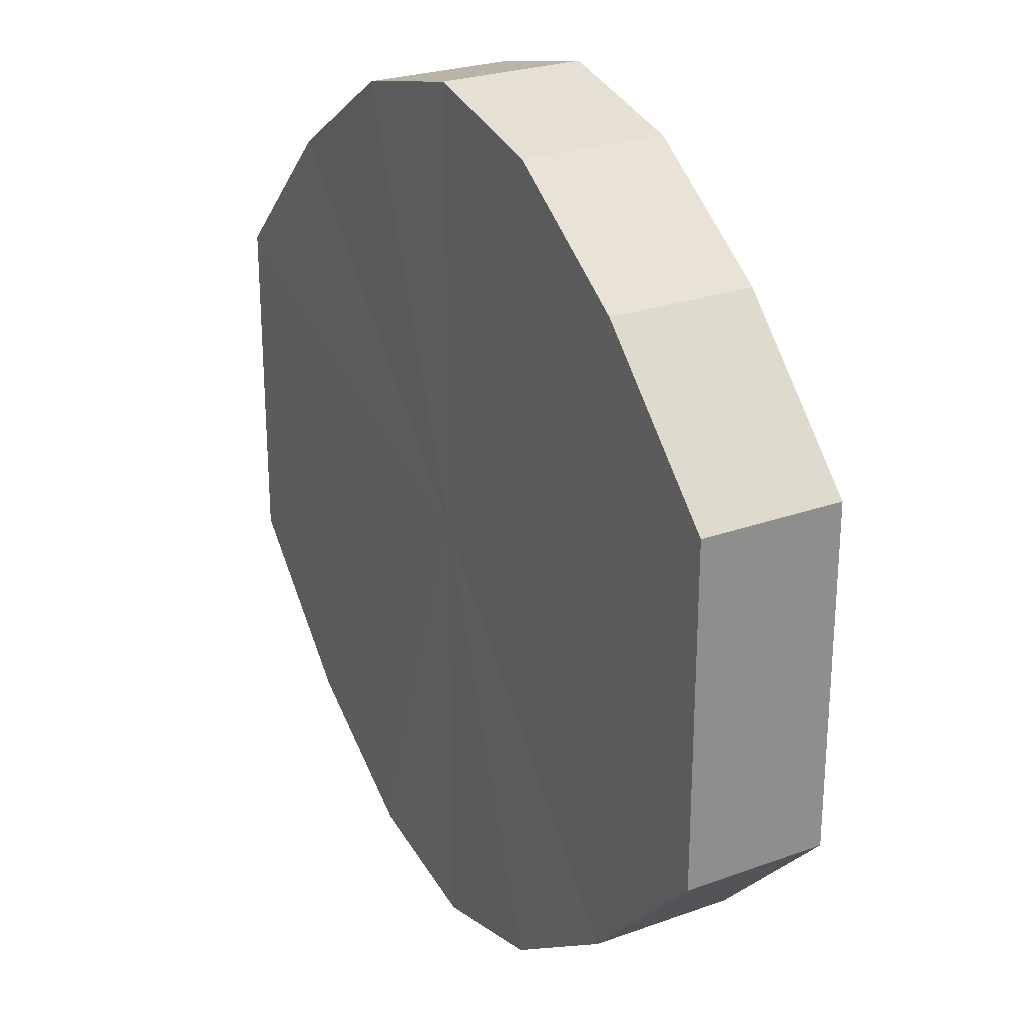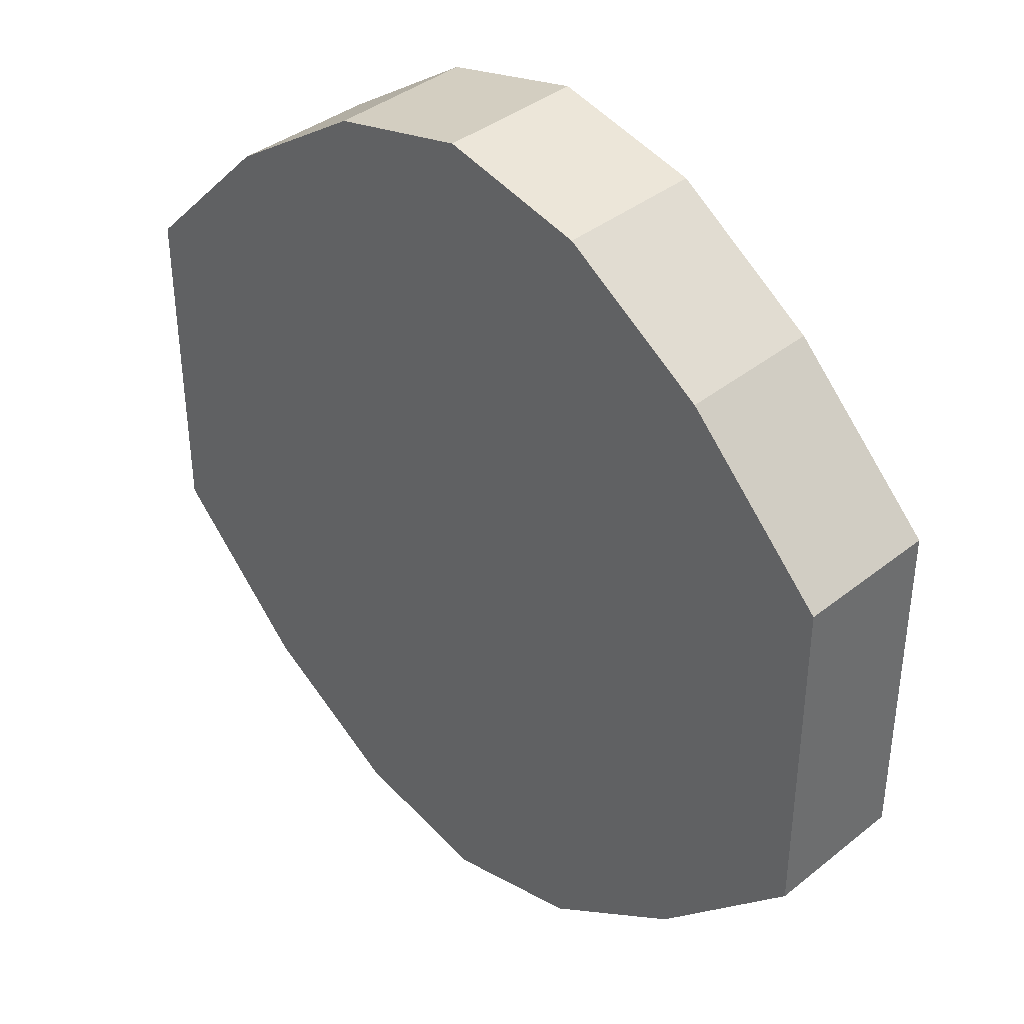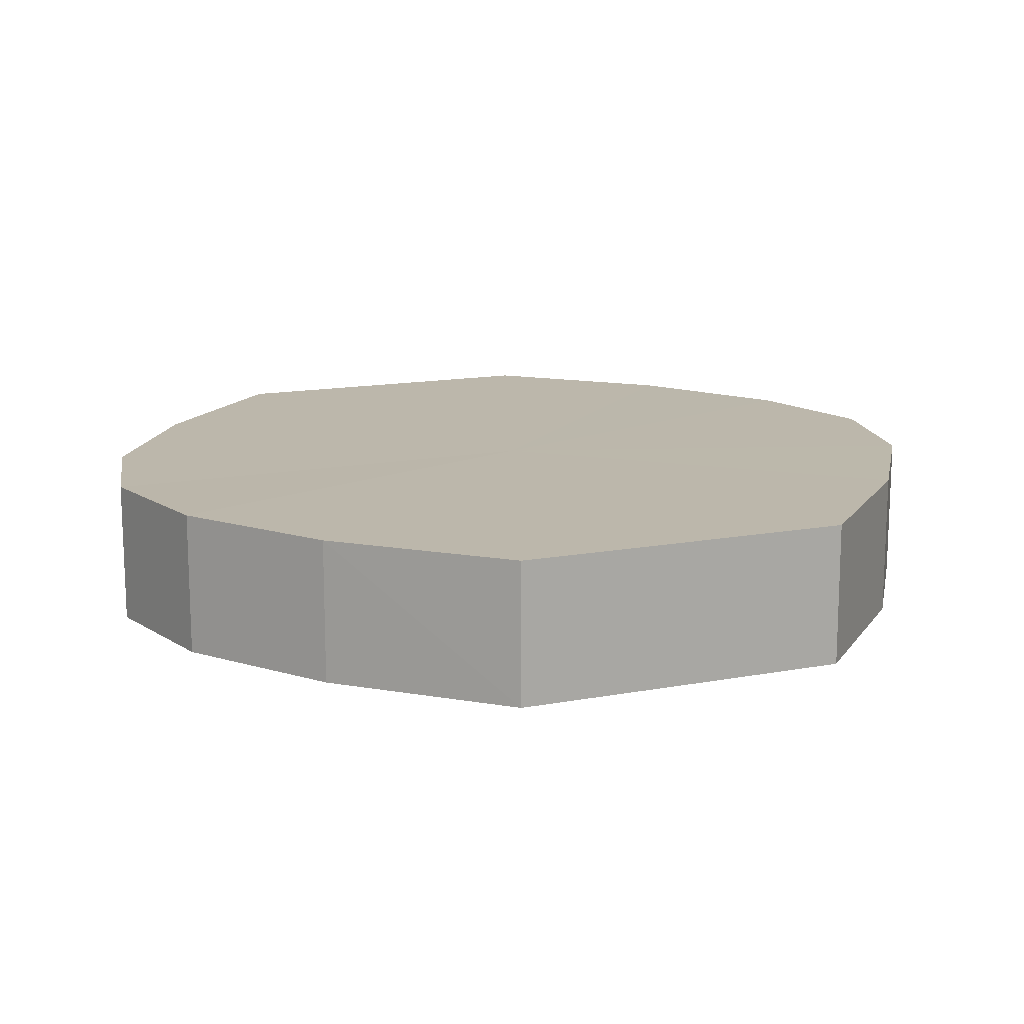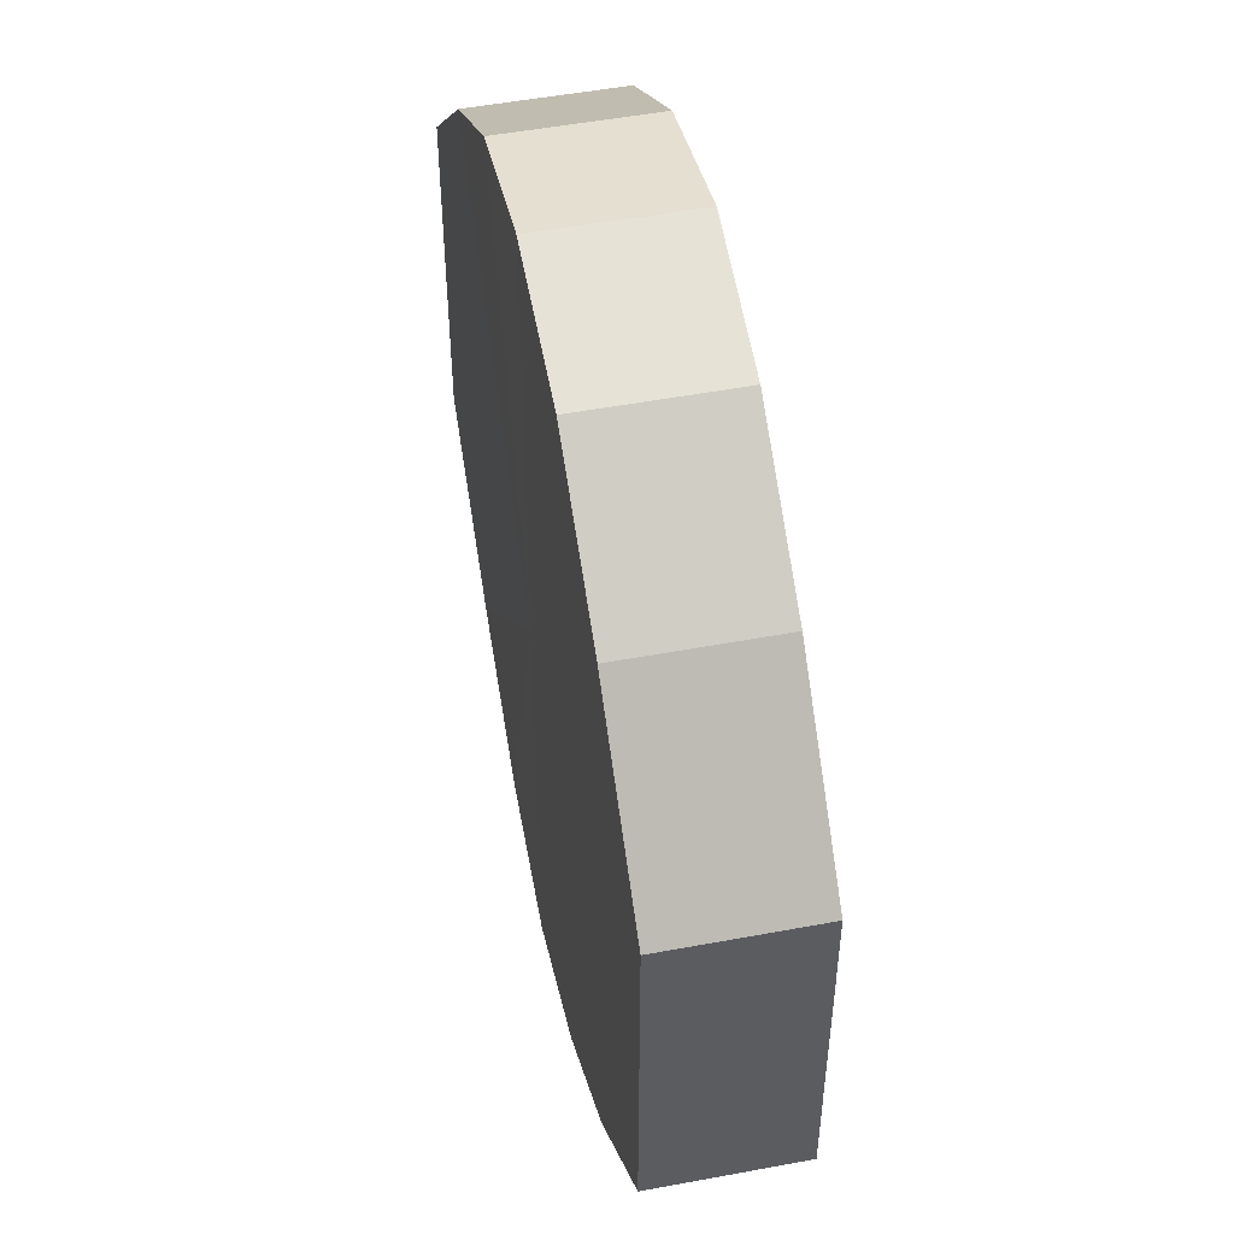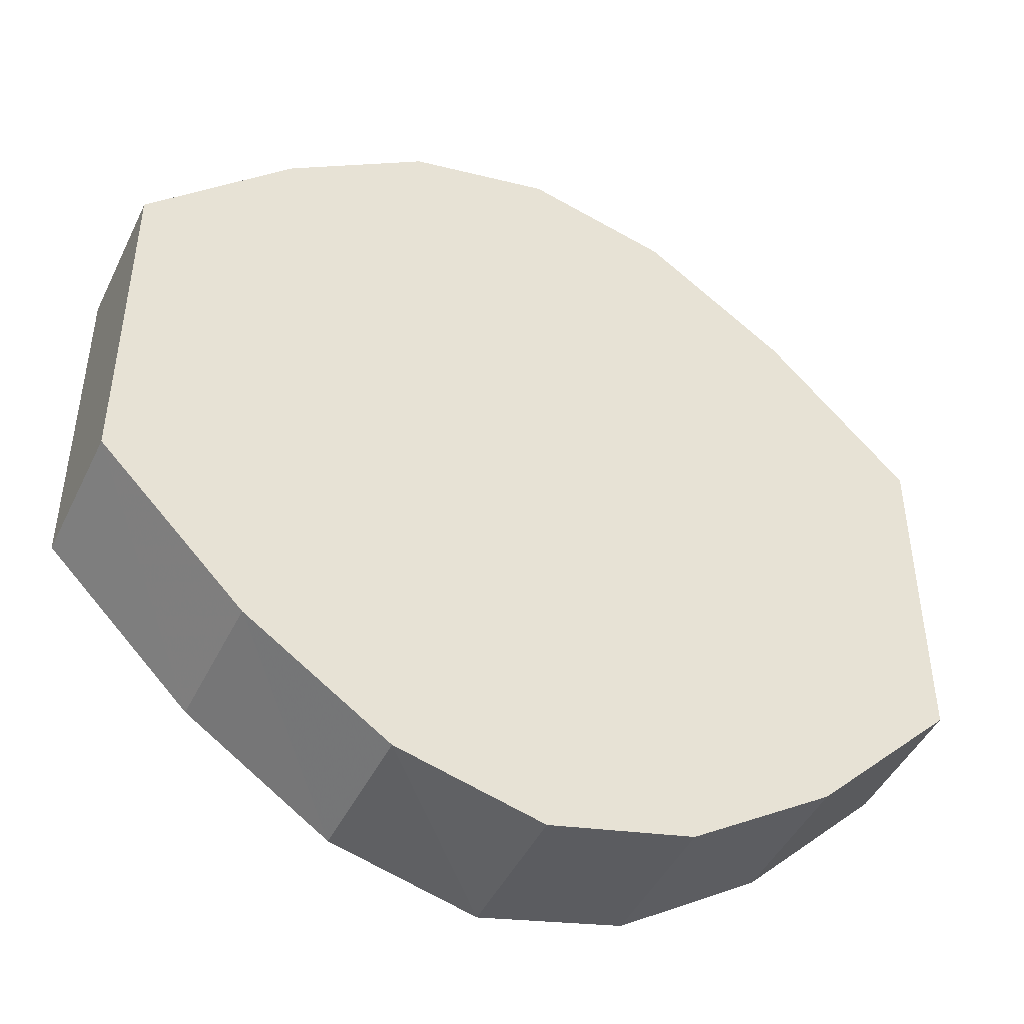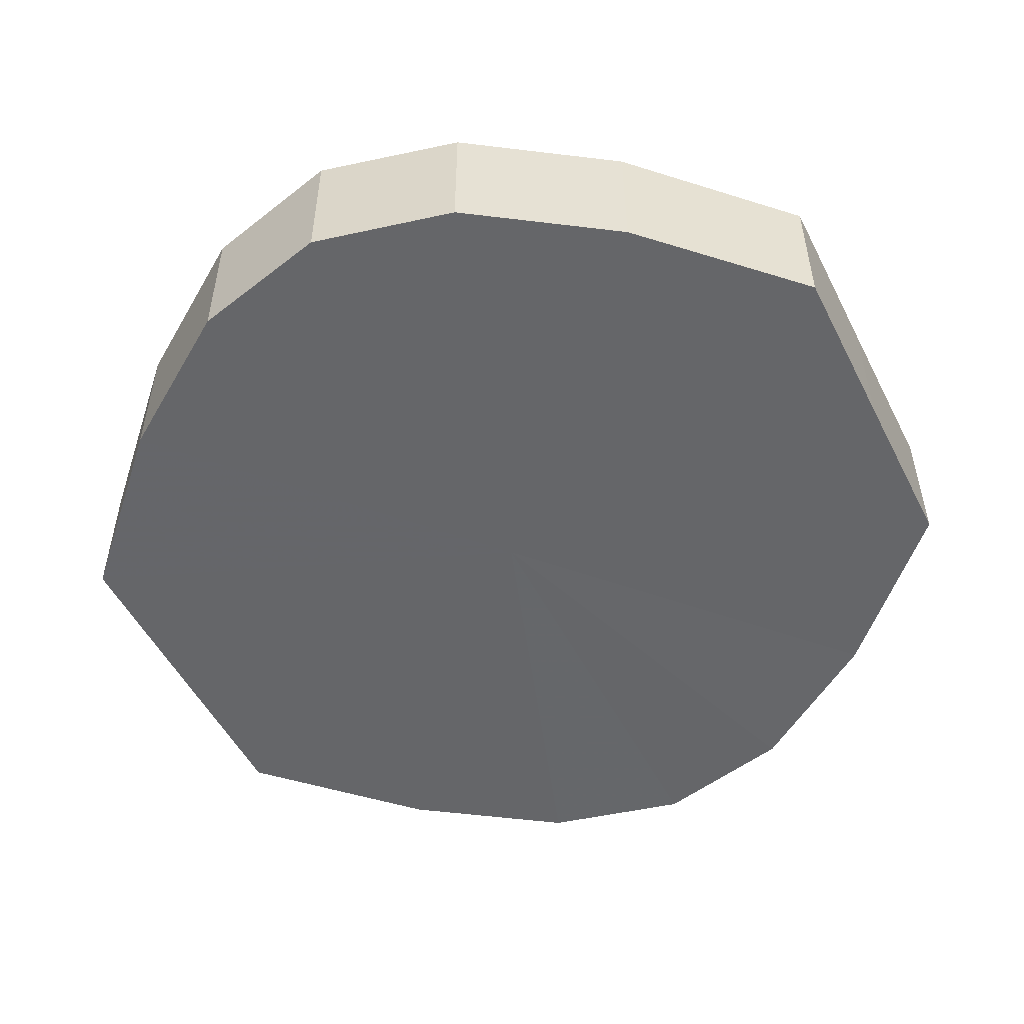
<metadata>
{"format":"obj","ext":"obj","renderer":"f3d","projection":"perspective","resolution":1024,"background":"white","views":[{"elev":25.6,"azim":-120.0,"up":"+Z"},{"elev":38.7,"azim":45.0,"up":"+Z"},{"elev":14.4,"azim":67.2,"up":"+Y"},{"elev":51.2,"azim":-101.5,"up":"+Z"},{"elev":-46.0,"azim":-25.3,"up":"+Z"},{"elev":-51.9,"azim":26.6,"up":"+Y"}]}
</metadata>
<code>
o 22467
v 2222 1869 14.34
v 2222 1869 14.37
v 2222 1869 14.34
v 2222 1869 14.39
v 2222 1869 14.37
v 2222 1869 14.32
v 2222 1869 14.32
v 2222 1869 14.4
v 2222 1869 14.39
v 2222 1869 14.3
v 2222 1869 14.3
v 2222 1869 14.41
v 2222 1869 14.4
v 2222 1869 14.29
v 2222 1869 14.29
v 2222 1869 14.4
v 2222 1869 14.41
v 2222 1869 14.28
v 2222 1869 14.28
v 2222 1869 14.39
v 2222 1869 14.4
v 2222 1869 14.29
v 2222 1869 14.29
v 2222 1869 14.37
v 2222 1869 14.39
v 2222 1869 14.3
v 2222 1869 14.3
v 2222 1869 14.34
v 2222 1869 14.37
v 2222 1869 14.32
v 2222 1869 14.32
v 2222 1869 14.34
v 2222 1869 14.34
v 2222 1869 14.37
v 2222 1869 14.37
v 2222 1869 14.39
v 2222 1869 14.39
v 2222 1869 14.32
v 2222 1869 14.34
v 2222 1869 14.3
v 2222 1869 14.32
v 2222 1869 14.4
v 2222 1869 14.4
v 2222 1869 14.29
v 2222 1869 14.3
v 2222 1869 14.28
v 2222 1869 14.29
v 2222 1869 14.41
v 2222 1869 14.41
v 2222 1869 14.29
v 2222 1869 14.28
v 2222 1869 14.3
v 2222 1869 14.29
v 2222 1869 14.4
v 2222 1869 14.4
v 2222 1869 14.32
v 2222 1869 14.3
v 2222 1869 14.34
v 2222 1869 14.32
v 2222 1869 14.39
v 2222 1869 14.39
v 2222 1869 14.37
v 2222 1869 14.34
v 2222 1869 14.37
v 2222 1869 14.34
v 2222 1869 14.37
v 2222 1869 14.34
v 2222 1869 14.39
v 2222 1869 14.32
v 2222 1869 14.4
v 2222 1869 14.3
v 2222 1869 14.41
v 2222 1869 14.29
v 2222 1869 14.4
v 2222 1869 14.28
v 2222 1869 14.39
v 2222 1869 14.29
v 2222 1869 14.37
v 2222 1869 14.3
v 2222 1869 14.34
v 2222 1869 14.32
v 2222 1869 14.34
v 2222 1869 14.34
v 2222 1869 14.37
v 2222 1869 14.32
v 2222 1869 14.39
v 2222 1869 14.3
v 2222 1869 14.4
v 2222 1869 14.29
v 2222 1869 14.41
v 2222 1869 14.28
v 2222 1869 14.4
v 2222 1869 14.29
v 2222 1869 14.39
v 2222 1869 14.3
v 2222 1869 14.37
v 2222 1869 14.32
v 2222 1869 14.34
f 1 2 3
f 2 4 5
f 6 1 7
f 4 8 9
f 10 6 11
f 8 12 13
f 14 10 15
f 12 16 17
f 18 14 19
f 16 20 21
f 22 18 23
f 20 24 25
f 26 22 27
f 24 28 29
f 30 26 31
f 28 30 32
f 33 34 35
f 35 36 37
f 38 39 33
f 40 41 38
f 37 42 43
f 44 45 40
f 46 47 44
f 43 48 49
f 50 51 46
f 52 53 50
f 49 54 55
f 56 57 52
f 58 59 56
f 55 60 61
f 62 63 58
f 61 64 62
f 65 66 67
f 65 68 66
f 65 67 69
f 65 70 68
f 65 69 71
f 65 72 70
f 65 71 73
f 65 74 72
f 65 73 75
f 65 76 74
f 65 75 77
f 65 78 76
f 65 77 79
f 65 80 78
f 65 79 81
f 65 81 80
f 82 83 84
f 82 85 83
f 82 84 86
f 82 87 85
f 82 86 88
f 82 89 87
f 82 88 90
f 82 91 89
f 82 90 92
f 82 93 91
f 82 92 94
f 82 95 93
f 82 94 96
f 82 97 95
f 82 96 98
f 82 98 97

</code>
